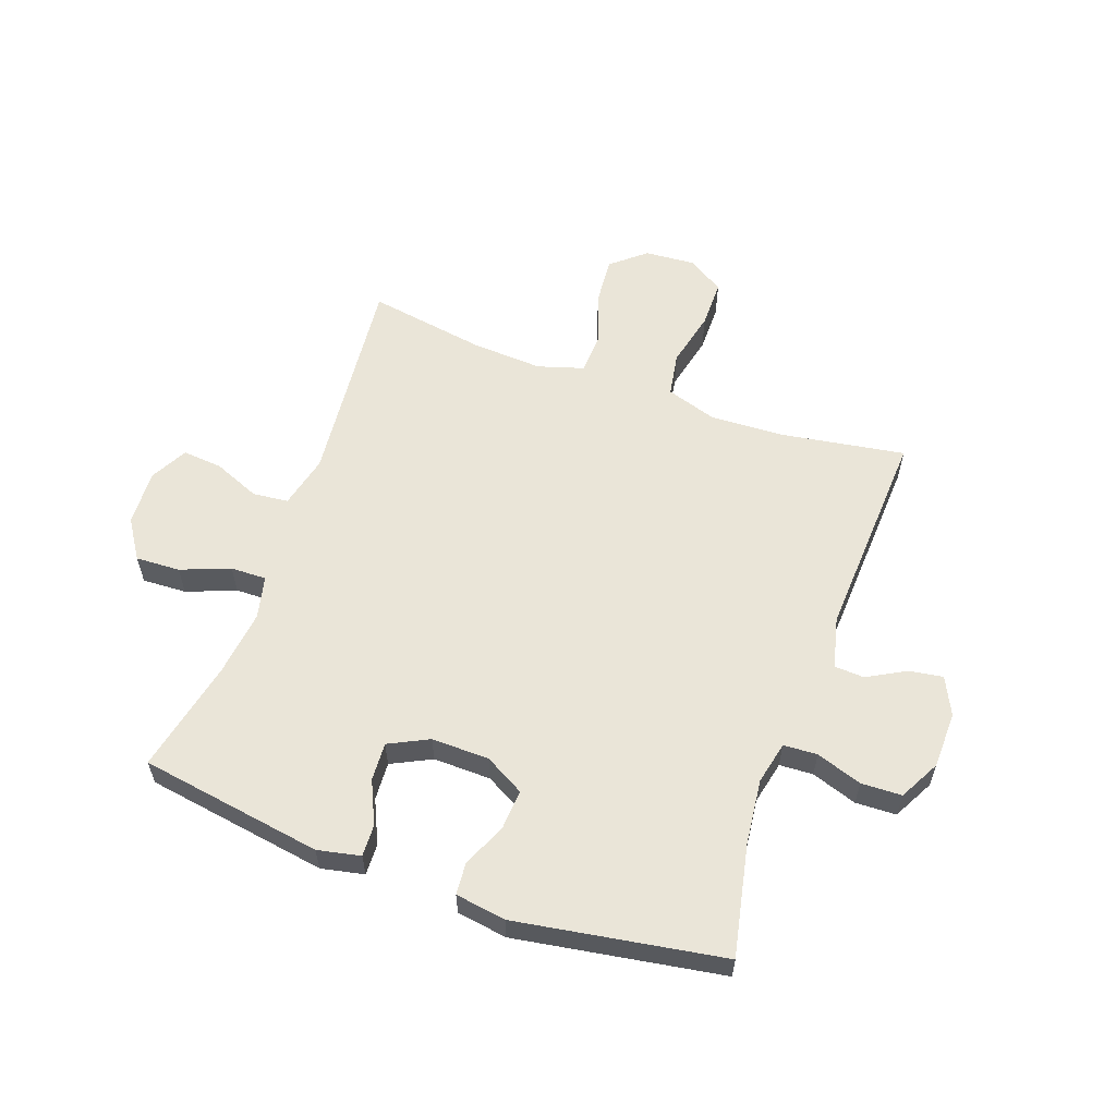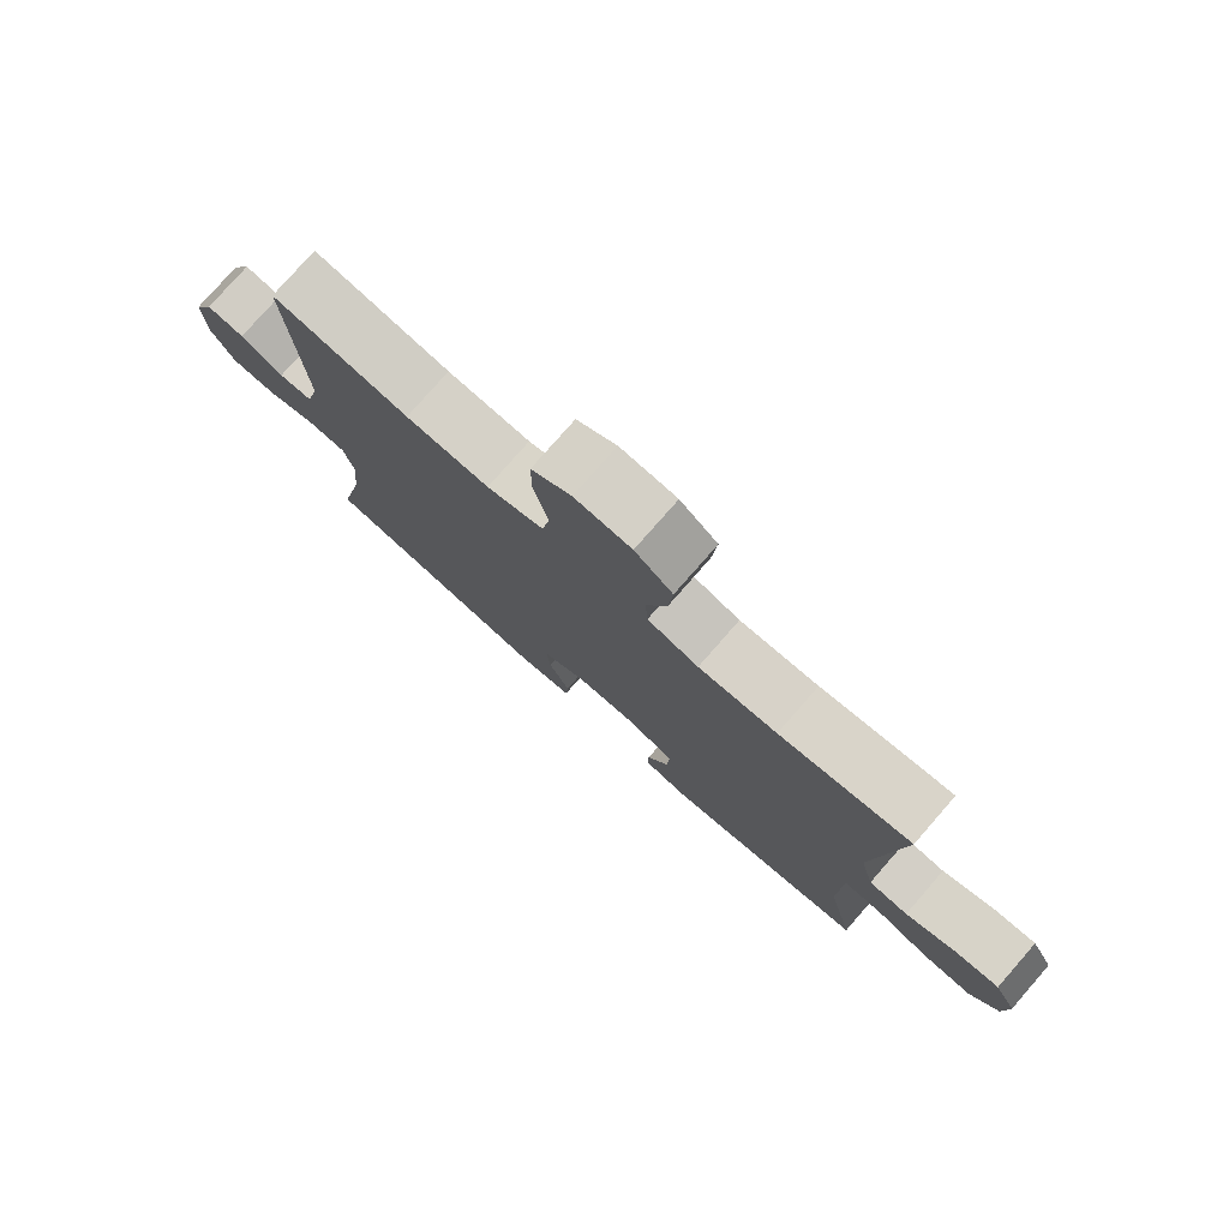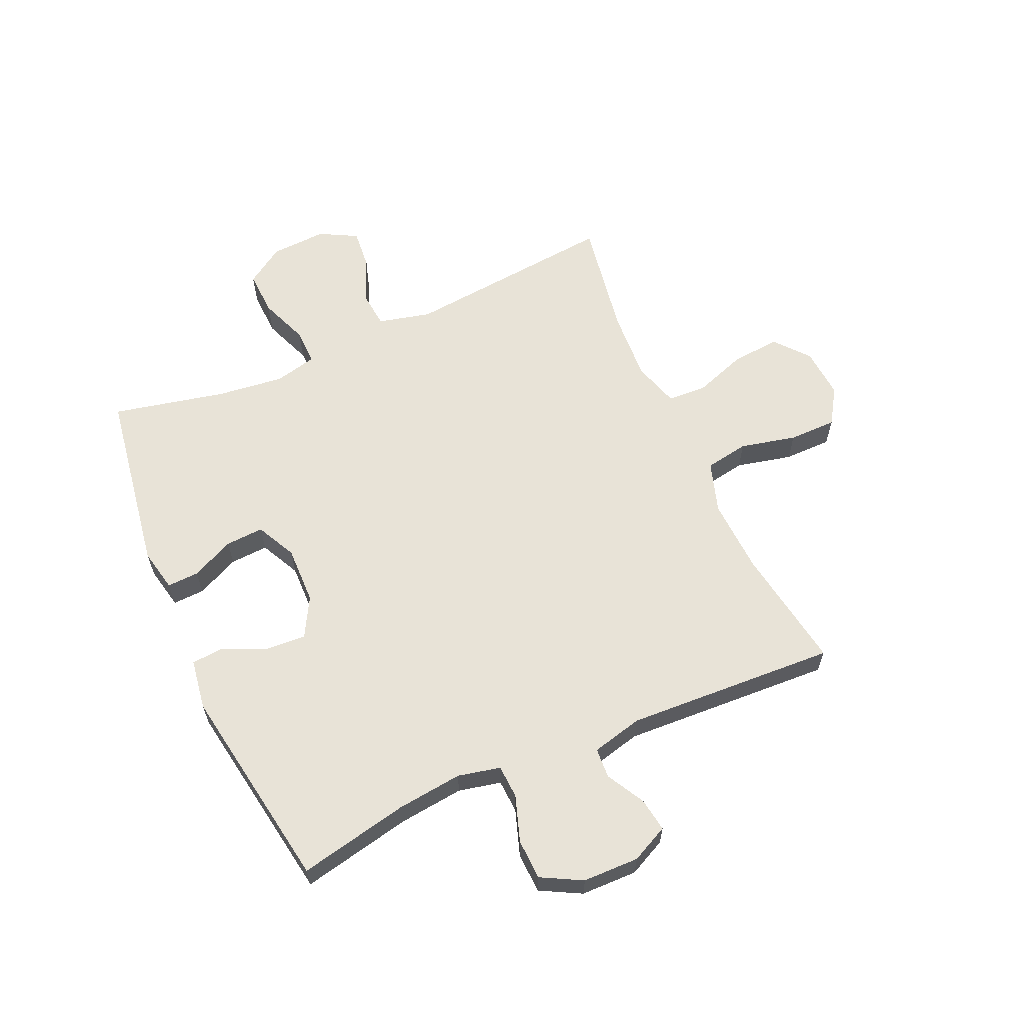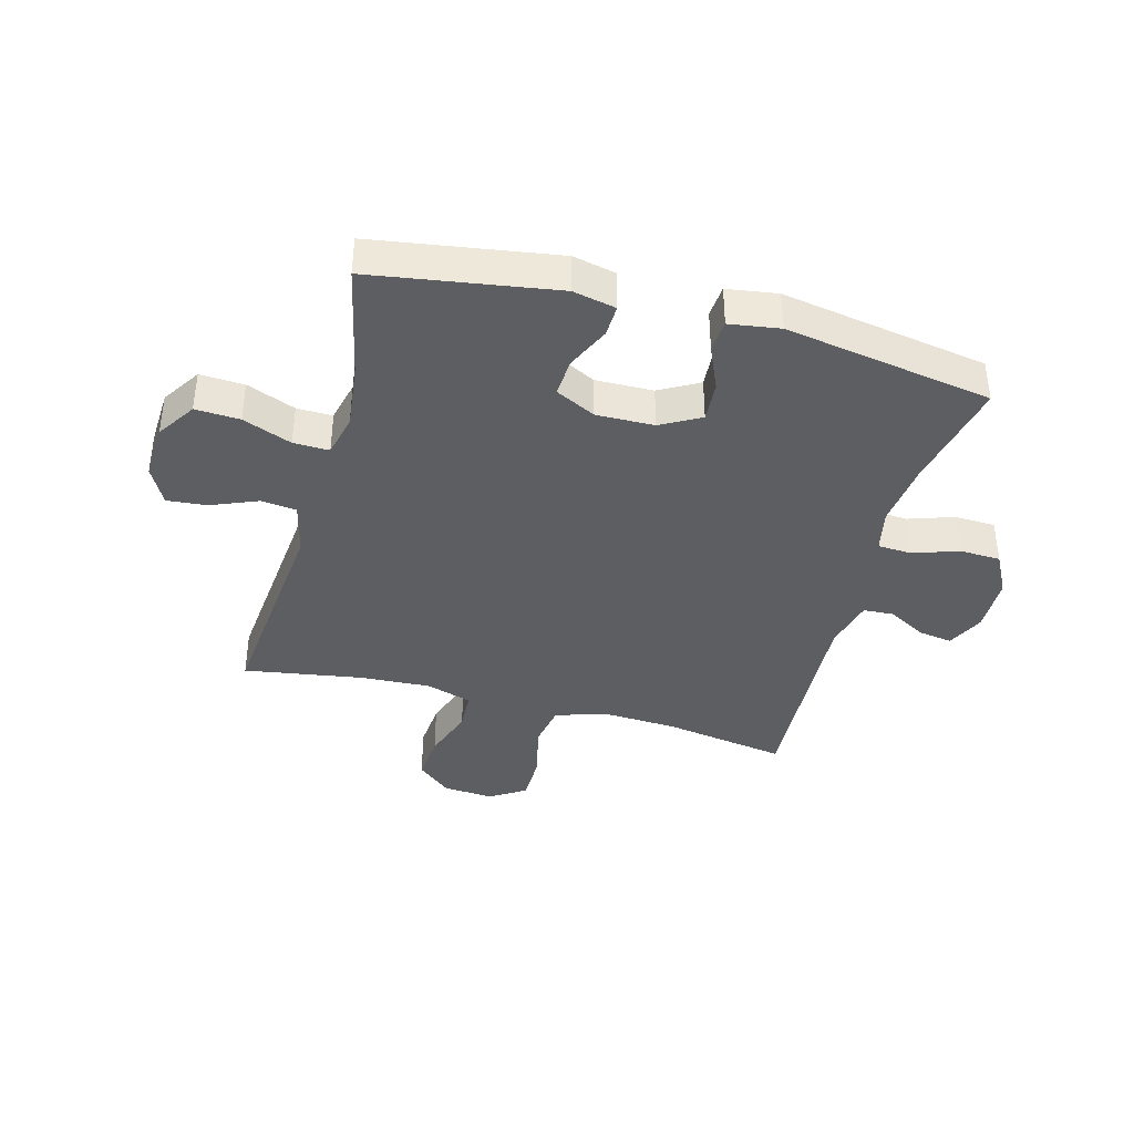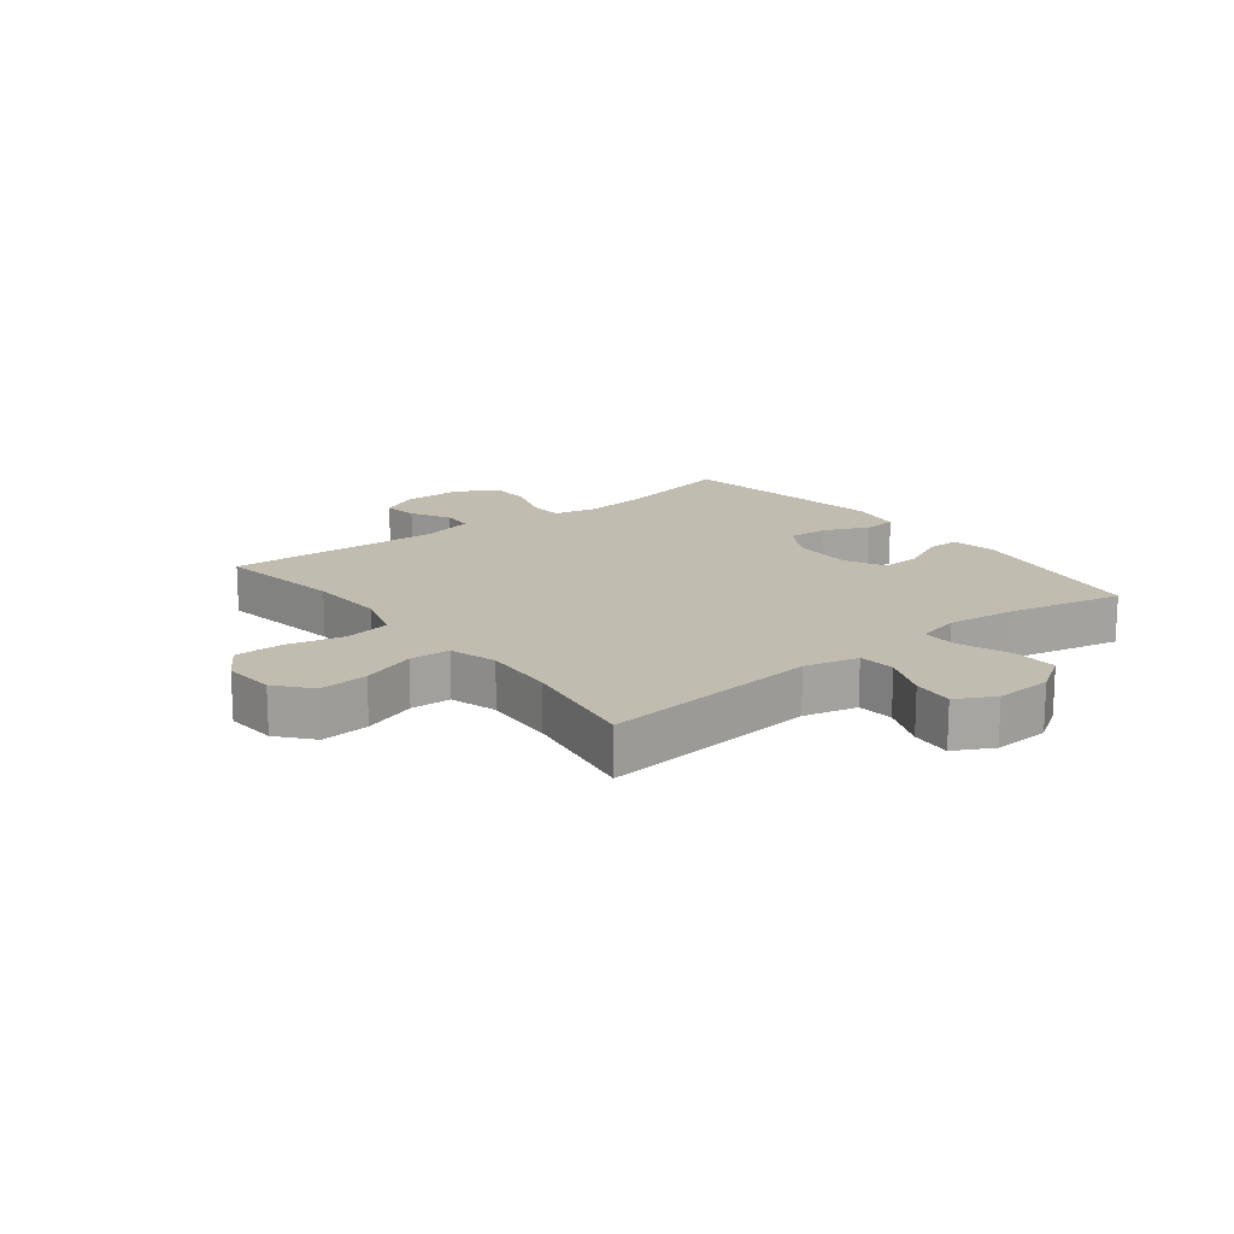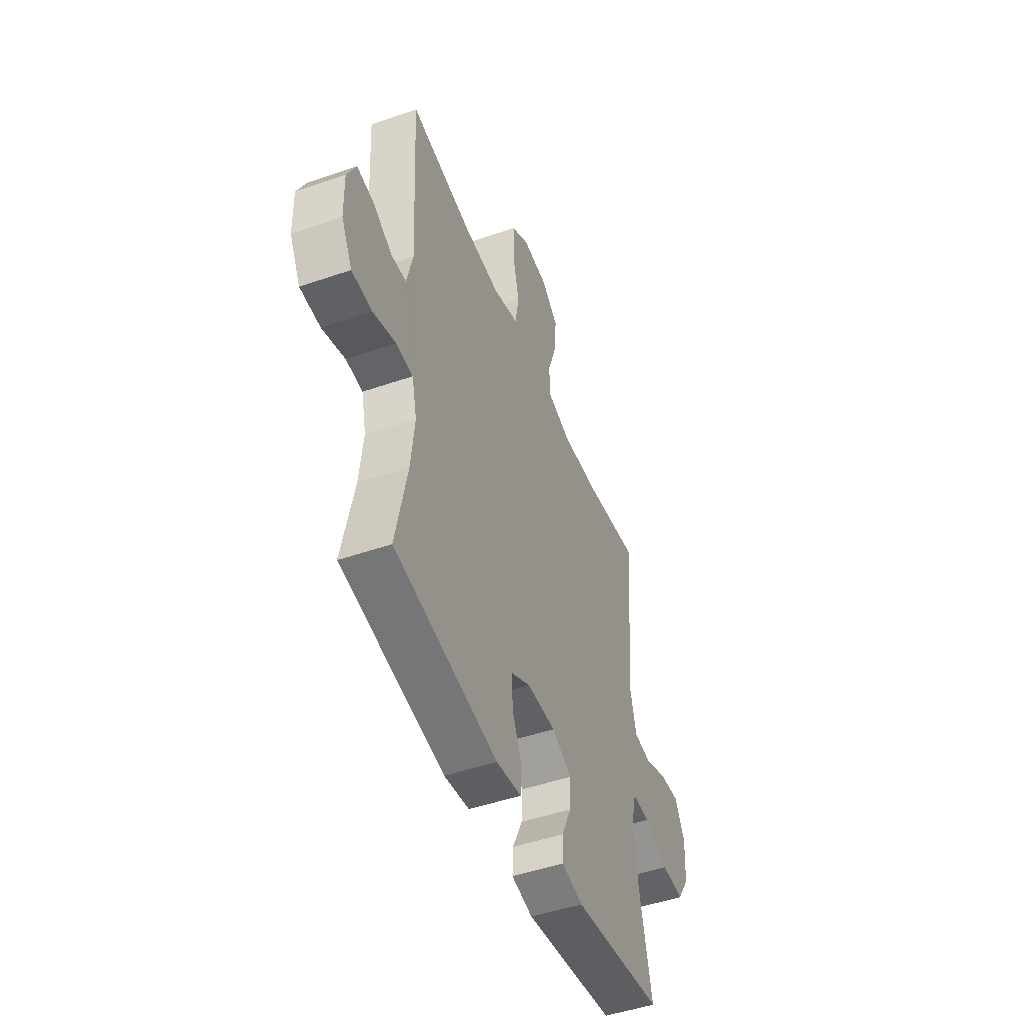
<metadata>
{"format":"obj","ext":"obj","renderer":"f3d","projection":"perspective","resolution":1024,"background":"white","views":[{"elev":58.9,"azim":-160.3,"up":"+Y"},{"elev":78.2,"azim":41.2,"up":"+Z"},{"elev":62.0,"azim":-114.0,"up":"+Y"},{"elev":-39.2,"azim":164.8,"up":"+Y"},{"elev":16.6,"azim":52.0,"up":"+Y"},{"elev":-48.4,"azim":-68.9,"up":"+Z"}]}
</metadata>
<code>
o path6790
v 0.457 0.0375 -0.3283
v 0.4429 0.0375 -0.2125
v 0.4601 0.0375 -0.1393
v 0.5219 0.0375 -0.1406
v 0.6066 0.0375 -0.1736
v 0.6835 0.0375 -0.1772
v 0.727 0.0375 -0.1105
v 0.7317 0.0375 -0.01411
v 0.6972 0.0375 0.05078
v 0.6279 0.0375 0.04433
v 0.548 0.0375 0.01134
v 0.4865 0.0375 0.01778
v 0.4642 0.0375 0.1089
v 0.5001 0.0375 0.4783
v 0.2956 0.0375 0.4449
v 0.1733 0.0375 0.4378
v 0.09377 0.0375 0.4623
v 0.09014 0.0375 0.5309
v 0.1214 0.0375 0.6217
v 0.1281 0.0375 0.7046
v 0.0696 0.0375 0.7537
v -0.01815 0.0375 0.7605
v -0.08018 0.0375 0.7212
v -0.08034 0.0375 0.6384
v -0.05788 0.0375 0.5413
v -0.07086 0.0375 0.4657
v -0.159 0.0375 0.4375
v -0.2882 0.0375 0.4438
v -0.5015 0.0375 0.4783
v -0.4826 0.0375 0.1127
v -0.5042 0.0375 0.02424
v -0.5563 0.0375 0.02127
v -0.6228 0.0375 0.05772
v -0.6812 0.0375 0.06665
v -0.7125 0.0375 0.002426
v -0.7107 0.0375 -0.09541
v -0.6732 0.0375 -0.166
v -0.6027 0.0375 -0.1685
v -0.5235 0.0375 -0.1418
v -0.4651 0.0375 -0.1448
v -0.4486 0.0375 -0.2187
v -0.4615 0.0375 -0.3327
v -0.5015 0.0375 -0.5236
v -0.1429 0.0375 -0.5825
v -0.05547 0.0375 -0.5691
v -0.05111 0.0375 -0.514
v -0.08429 0.0375 -0.4374
v -0.08899 0.0375 -0.3682
v -0.02065 0.0375 -0.3301
v 0.07945 0.0375 -0.3282
v 0.1486 0.0375 -0.3625
v 0.1449 0.0375 -0.4285
v 0.1106 0.0375 -0.503
v 0.1086 0.0375 -0.5581
v 0.1828 0.0375 -0.5736
v 0.5001 0.0375 -0.5236
v 0.457 -0.0375 -0.3283
v 0.4429 -0.0375 -0.2125
v 0.4601 -0.0375 -0.1393
v 0.5219 -0.0375 -0.1406
v 0.6066 -0.0375 -0.1736
v 0.6835 -0.0375 -0.1772
v 0.727 -0.0375 -0.1105
v 0.7317 -0.0375 -0.01411
v 0.6972 -0.0375 0.05078
v 0.6279 -0.0375 0.04433
v 0.548 -0.0375 0.01134
v 0.4865 -0.0375 0.01778
v 0.4642 -0.0375 0.1089
v 0.5001 -0.0375 0.4783
v 0.2956 -0.0375 0.4449
v 0.1733 -0.0375 0.4378
v 0.09377 -0.0375 0.4623
v 0.09014 -0.0375 0.5309
v 0.1214 -0.0375 0.6217
v 0.1281 -0.0375 0.7046
v 0.0696 -0.0375 0.7537
v -0.01815 -0.0375 0.7605
v -0.08018 -0.0375 0.7212
v -0.08034 -0.0375 0.6384
v -0.05788 -0.0375 0.5413
v -0.07086 -0.0375 0.4657
v -0.159 -0.0375 0.4375
v -0.2882 -0.0375 0.4438
v -0.5015 -0.0375 0.4783
v -0.4826 -0.0375 0.1127
v -0.5042 -0.0375 0.02424
v -0.5563 -0.0375 0.02127
v -0.6228 -0.0375 0.05772
v -0.6812 -0.0375 0.06665
v -0.7125 -0.0375 0.002426
v -0.7107 -0.0375 -0.09541
v -0.6732 -0.0375 -0.166
v -0.6027 -0.0375 -0.1685
v -0.5235 -0.0375 -0.1418
v -0.4651 -0.0375 -0.1448
v -0.4486 -0.0375 -0.2187
v -0.4615 -0.0375 -0.3327
v -0.5015 -0.0375 -0.5236
v -0.1429 -0.0375 -0.5825
v -0.05547 -0.0375 -0.5691
v -0.05111 -0.0375 -0.514
v -0.08429 -0.0375 -0.4374
v -0.08899 -0.0375 -0.3682
v -0.02065 -0.0375 -0.3301
v 0.07945 -0.0375 -0.3282
v 0.1486 -0.0375 -0.3625
v 0.1449 -0.0375 -0.4285
v 0.1106 -0.0375 -0.503
v 0.1086 -0.0375 -0.5581
v 0.1828 -0.0375 -0.5736
v 0.5001 -0.0375 -0.5236
v 0.727 0.0375 -0.1105
v 0.7317 0.0375 -0.01411
v 0.6972 0.0375 0.05078
v 0.6972 0.0375 0.05078
v 0.6835 0.0375 -0.1772
v 0.6279 0.0375 0.04433
v 0.6066 0.0375 -0.1736
v 0.548 0.0375 0.01134
v 0.5219 0.0375 -0.1406
v 0.4865 0.0375 0.01778
v 0.4865 0.0375 0.01778
v 0.4601 0.0375 -0.1393
v 0.4601 0.0375 -0.1393
v 0.4642 0.0375 0.1089
v 0.5001 0.0375 -0.5236
v 0.5001 0.0375 -0.5236
v 0.457 0.0375 -0.3283
v 0.5001 0.0375 0.4783
v 0.5001 0.0375 0.4783
v 0.4429 0.0375 -0.2125
v 0.2956 0.0375 0.4449
v 0.1828 0.0375 -0.5736
v 0.1733 0.0375 0.4378
v 0.1086 0.0375 -0.5581
v 0.1086 0.0375 -0.5581
v 0.1486 0.0375 -0.3625
v 0.1486 0.0375 -0.3625
v 0.1449 0.0375 -0.4285
v 0.09377 0.0375 0.4623
v 0.09377 0.0375 0.4623
v 0.07945 0.0375 -0.3282
v 0.1106 0.0375 -0.503
v 0.1214 0.0375 0.6217
v 0.1281 0.0375 0.7046
v 0.0696 0.0375 0.7537
v 0.09014 0.0375 0.5309
v -0.02065 0.0375 -0.3301
v -0.01815 0.0375 0.7605
v -0.08018 0.0375 0.7212
v -0.08899 0.0375 -0.3682
v -0.08899 0.0375 -0.3682
v -0.05547 0.0375 -0.5691
v -0.05547 0.0375 -0.5691
v -0.05111 0.0375 -0.514
v -0.08429 0.0375 -0.4374
v -0.1429 0.0375 -0.5825
v -0.05788 0.0375 0.5413
v -0.07086 0.0375 0.4657
v -0.07086 0.0375 0.4657
v -0.08034 0.0375 0.6384
v -0.159 0.0375 0.4375
v -0.2882 0.0375 0.4438
v -0.5015 0.0375 -0.5236
v -0.5015 0.0375 -0.5236
v -0.4486 0.0375 -0.2187
v -0.4615 0.0375 -0.3327
v -0.4651 0.0375 -0.1448
v -0.4651 0.0375 -0.1448
v -0.5235 0.0375 -0.1418
v -0.5015 0.0375 0.4783
v -0.5015 0.0375 0.4783
v -0.4826 0.0375 0.1127
v -0.5042 0.0375 0.02424
v -0.5042 0.0375 0.02424
v -0.5563 0.0375 0.02127
v -0.6027 0.0375 -0.1685
v -0.6228 0.0375 0.05772
v -0.6732 0.0375 -0.166
v -0.6812 0.0375 0.06665
v -0.6812 0.0375 0.06665
v -0.7107 0.0375 -0.09541
v -0.7125 0.0375 0.002426
v 0.727 -0.0375 -0.1105
v 0.7317 -0.0375 -0.01411
v 0.6972 -0.0375 0.05078
v 0.6972 -0.0375 0.05078
v 0.6835 -0.0375 -0.1772
v 0.6279 -0.0375 0.04433
v 0.6066 -0.0375 -0.1736
v 0.548 -0.0375 0.01134
v 0.5219 -0.0375 -0.1406
v 0.4865 -0.0375 0.01778
v 0.4865 -0.0375 0.01778
v 0.4601 -0.0375 -0.1393
v 0.4601 -0.0375 -0.1393
v 0.4642 -0.0375 0.1089
v 0.5001 -0.0375 -0.5236
v 0.5001 -0.0375 -0.5236
v 0.457 -0.0375 -0.3283
v 0.5001 -0.0375 0.4783
v 0.5001 -0.0375 0.4783
v 0.4429 -0.0375 -0.2125
v 0.2956 -0.0375 0.4449
v 0.1828 -0.0375 -0.5736
v 0.1733 -0.0375 0.4378
v 0.1086 -0.0375 -0.5581
v 0.1086 -0.0375 -0.5581
v 0.1486 -0.0375 -0.3625
v 0.1486 -0.0375 -0.3625
v 0.1449 -0.0375 -0.4285
v 0.09377 -0.0375 0.4623
v 0.09377 -0.0375 0.4623
v 0.07945 -0.0375 -0.3282
v 0.1106 -0.0375 -0.503
v 0.1214 -0.0375 0.6217
v 0.1281 -0.0375 0.7046
v 0.0696 -0.0375 0.7537
v 0.09014 -0.0375 0.5309
v -0.02065 -0.0375 -0.3301
v -0.01815 -0.0375 0.7605
v -0.08018 -0.0375 0.7212
v -0.08899 -0.0375 -0.3682
v -0.08899 -0.0375 -0.3682
v -0.05547 -0.0375 -0.5691
v -0.05547 -0.0375 -0.5691
v -0.05111 -0.0375 -0.514
v -0.08429 -0.0375 -0.4374
v -0.1429 -0.0375 -0.5825
v -0.05788 -0.0375 0.5413
v -0.07086 -0.0375 0.4657
v -0.07086 -0.0375 0.4657
v -0.08034 -0.0375 0.6384
v -0.159 -0.0375 0.4375
v -0.2882 -0.0375 0.4438
v -0.5015 -0.0375 -0.5236
v -0.5015 -0.0375 -0.5236
v -0.4486 -0.0375 -0.2187
v -0.4615 -0.0375 -0.3327
v -0.4651 -0.0375 -0.1448
v -0.4651 -0.0375 -0.1448
v -0.5235 -0.0375 -0.1418
v -0.5015 -0.0375 0.4783
v -0.5015 -0.0375 0.4783
v -0.4826 -0.0375 0.1127
v -0.5042 -0.0375 0.02424
v -0.5042 -0.0375 0.02424
v -0.5563 -0.0375 0.02127
v -0.6027 -0.0375 -0.1685
v -0.6228 -0.0375 0.05772
v -0.6732 -0.0375 -0.166
v -0.6812 -0.0375 0.06665
v -0.6812 -0.0375 0.06665
v -0.7107 -0.0375 -0.09541
v -0.7125 -0.0375 0.002426
f 201 212 206
f 185 191 189
f 243 249 250
f 252 250 255
f 241 247 243
f 216 206 212
f 198 196 194
f 190 185 186
f 228 230 226
f 199 201 206
f 240 229 224
f 239 224 241
f 246 221 235
f 215 198 207
f 231 213 220
f 237 230 240
f 255 249 256
f 246 235 236
f 219 234 217
f 221 213 235
f 235 213 232
f 219 217 218
f 212 201 210
f 241 221 246
f 204 210 201
f 246 236 244
f 205 198 202
f 241 224 221
f 208 206 216
f 231 217 234
f 194 193 192
f 191 192 193
f 232 213 231
f 196 193 194
f 207 198 205
f 190 186 187
f 210 204 215
f 230 229 240
f 256 251 253
f 247 241 246
f 213 221 207
f 221 215 207
f 215 204 196
f 231 220 217
f 234 222 223
f 215 196 198
f 190 191 185
f 249 243 247
f 229 230 228
f 240 224 239
f 234 219 222
f 192 191 190
f 250 249 255
f 256 249 251
f 7 8 64 63
f 8 116 188 64
f 6 7 63 62
f 9 10 66 65
f 5 6 62 61
f 10 11 67 66
f 4 5 61 60
f 11 123 195 67
f 125 4 60 197
f 12 13 69 68
f 128 1 57 200
f 13 131 203 69
f 2 3 59 58
f 1 2 58 57
f 14 15 71 70
f 55 56 112 111
f 15 16 72 71
f 137 55 111 209
f 139 52 108 211
f 16 142 214 72
f 50 51 107 106
f 53 54 110 109
f 52 53 109 108
f 19 20 76 75
f 20 21 77 76
f 18 19 75 74
f 17 18 74 73
f 49 50 106 105
f 21 22 78 77
f 22 23 79 78
f 153 49 105 225
f 155 46 102 227
f 46 47 103 102
f 44 45 101 100
f 25 161 233 81
f 24 25 81 80
f 23 24 80 79
f 26 27 83 82
f 47 48 104 103
f 27 28 84 83
f 166 44 100 238
f 41 42 98 97
f 170 41 97 242
f 39 40 96 95
f 173 30 86 245
f 28 29 85 84
f 30 176 248 86
f 42 43 99 98
f 31 32 88 87
f 38 39 95 94
f 32 33 89 88
f 37 38 94 93
f 33 182 254 89
f 36 37 93 92
f 35 36 92 91
f 34 35 91 90
f 129 134 140
f 113 117 119
f 171 178 177
f 180 183 178
f 169 171 175
f 144 140 134
f 126 122 124
f 118 114 113
f 156 154 158
f 127 134 129
f 168 152 157
f 167 169 152
f 174 163 149
f 143 135 126
f 159 148 141
f 165 168 158
f 183 184 177
f 174 164 163
f 147 145 162
f 149 163 141
f 163 160 141
f 147 146 145
f 140 138 129
f 169 174 149
f 132 129 138
f 174 172 164
f 133 130 126
f 169 149 152
f 136 144 134
f 159 162 145
f 122 120 121
f 119 121 120
f 160 159 141
f 124 122 121
f 135 133 126
f 118 115 114
f 138 143 132
f 158 168 157
f 184 181 179
f 175 174 169
f 141 135 149
f 149 135 143
f 143 124 132
f 159 145 148
f 162 151 150
f 143 126 124
f 118 113 119
f 177 175 171
f 157 156 158
f 168 167 152
f 162 150 147
f 120 118 119
f 178 183 177
f 184 179 177

</code>
